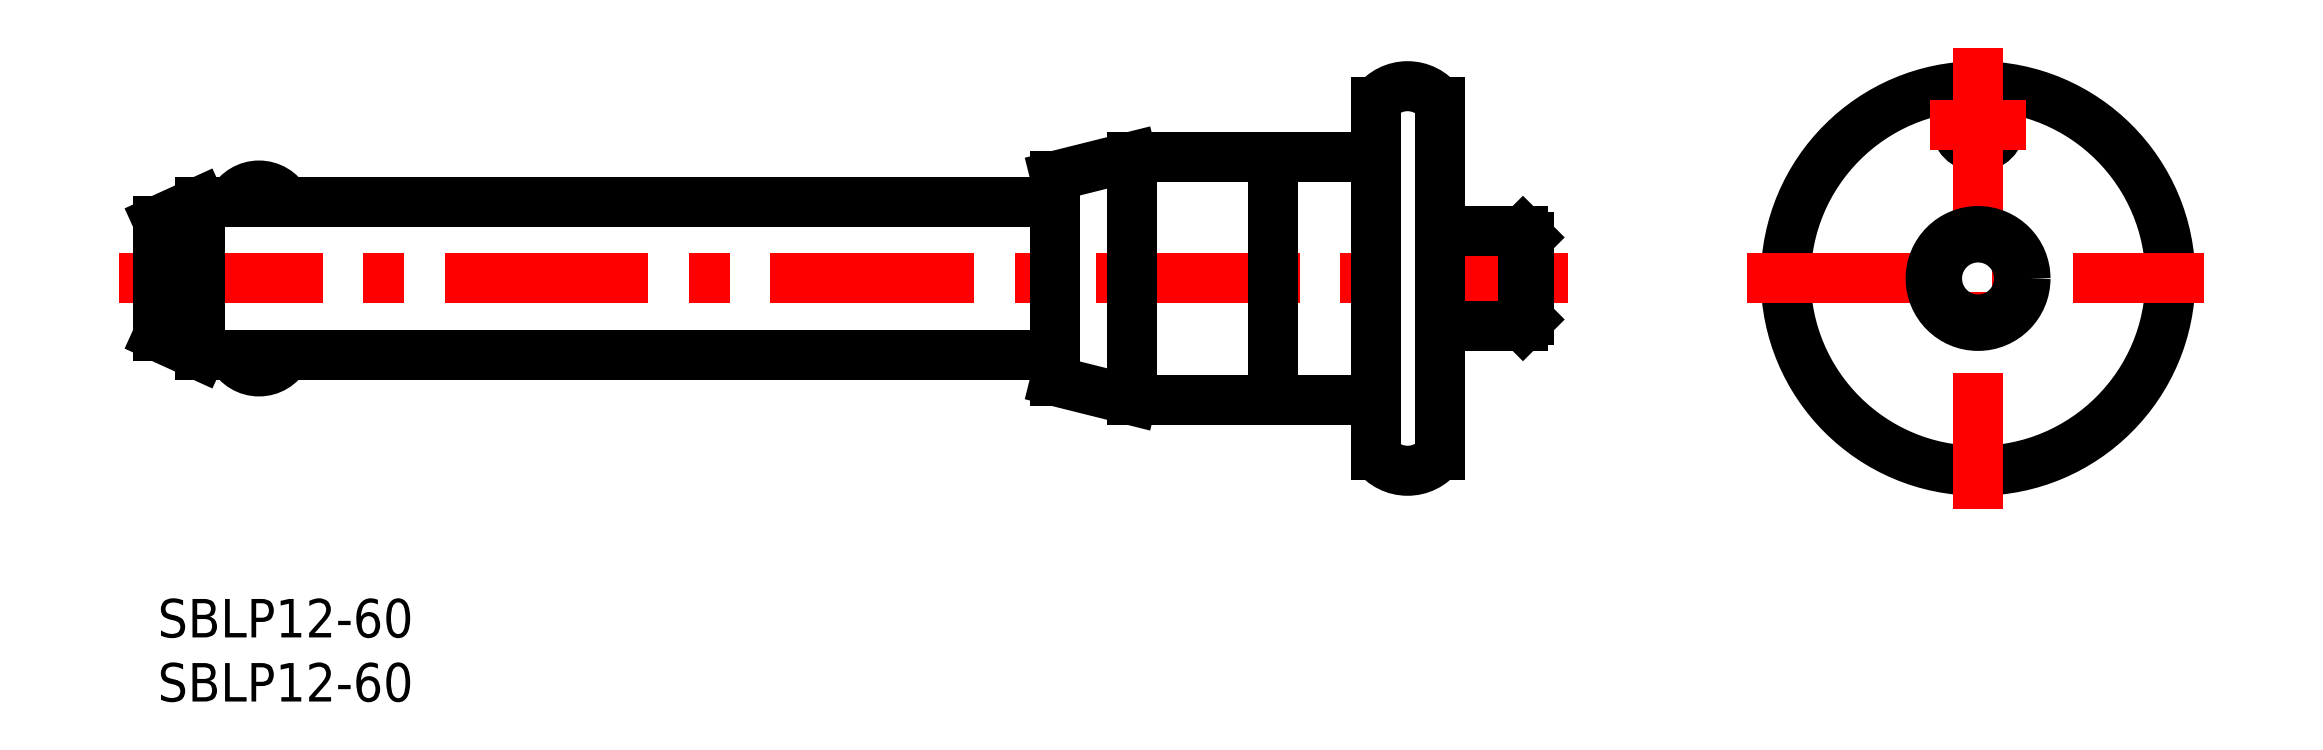
<metadata>
{"format":"dxf","ext":"dxf","renderer":"ezdxf+matplotlib","layout":"modelspace","background":"white","min_lineweight":24,"dpi":150}
</metadata>
<code>
0
SECTION
2
ENTITIES
0
INSERT
8
MSM_CONTINUOUS
2
*U10
10
0
20
0
30
0
0
INSERT
8
MSM_CONTINUOUS
2
*U11
10
0
20
0
30
0
0
CIRCLE
8
MSM_CONTINUOUS
10
142
20
25
30
0
40
15
0
CIRCLE
8
MSM_CONTINUOUS
10
142
20
37
30
0
40
1.75
0
LINE
8
MSM_CENTER
10
124
20
25
30
0
11
159.6
21
25
31
0
0
LINE
8
MSM_CENTER
10
142
20
43
30
0
11
142
21
7
31
0
0
LINE
8
MSM_CENTER
10
138.2
20
37
30
0
11
145.8
21
37
31
0
0
CIRCLE
8
MSM_CONTINUOUS
10
142
20
25
30
0
40
3.2
0
CIRCLE
8
MSM_CONTINUOUS
10
142
20
25
30
0
40
3.7
0
LINE
8
MSM_CENTER
10
-3
20
25
30
0
11
110
21
25
31
0
0
LINE
8
MSM_CONTINUOUS
10
107
20
28.2
30
0
11
106.5
21
28.7
31
0
0
LINE
8
MSM_CONTINUOUS
10
106.5
20
28.7
30
0
11
100
21
28.7
31
0
0
LINE
8
MSM_CONTINUOUS
10
3.3
20
31
30
0
11
70
21
31
31
0
0
ARC
8
MSM_CONTINUOUS
10
7.905
20
29.87
30
0
40
2.381
50
28.36
51
151.6
0
LINE
8
MSM_CONTINUOUS
10
106.5
20
21.3
30
0
11
106.5
21
28.7
31
0
0
LINE
8
MSM_CONTINUOUS
10
107
20
21.8
30
0
11
107
21
28.2
31
0
0
LINE
8
MSM_CONTINUOUS
10
107
20
21.8
30
0
11
106.5
21
21.3
31
0
0
LINE
8
MSM_CONTINUOUS
10
106.5
20
21.3
30
0
11
100
21
21.3
31
0
0
LINE
8
MSM_CONTINUOUS
10
94.5
20
34.5
30
0
11
76
21
34.5
31
0
0
LINE
8
MSM_CONTINUOUS
10
70
20
33
30
0
11
76
21
34.5
31
0
0
ARC
8
MSM_CONTINUOUS
10
94.5
20
35
30
0
40
0.5
50
270
51
0
0
ARC
8
MSM_CONTINUOUS
10
97.5
20
36.88
30
0
40
3.122
50
36.85
51
143.2
0
ARC
8
MSM_CONTINUOUS
10
97.5
20
13.12
30
0
40
3.122
50
216.8
51
323.2
0
LINE
8
MSM_CONTINUOUS
10
100
20
11.25
30
0
11
100
21
38.75
31
0
0
LINE
8
MSM_CONTINUOUS
10
95
20
38.75
30
0
11
95
21
11.25
31
0
0
LINE
8
MSM_CONTINUOUS
10
-7.1e-15
20
29.5
30
0
11
3.3
21
31
31
0
0
LINE
8
MSM_CONTINUOUS
10
-7.1e-15
20
29.5
30
0
11
-7.1e-15
21
20.5
31
0
0
ARC
8
MSM_CONTINUOUS
10
7.905
20
20.13
30
0
40
2.381
50
208.4
51
331.6
0
LINE
8
MSM_CONTINUOUS
10
-7.1e-15
20
20.5
30
0
11
3.3
21
19
31
0
0
LINE
8
MSM_CONTINUOUS
10
3.3
20
19
30
0
11
3.3
21
31
31
0
0
LINE
8
MSM_CONTINUOUS
10
3.3
20
19
30
0
11
70
21
19
31
0
0
LINE
8
MSM_CONTINUOUS
10
94.5
20
15.5
30
0
11
76
21
15.5
31
0
0
LINE
8
MSM_CONTINUOUS
10
70
20
17
30
0
11
70
21
33
31
0
0
LINE
8
MSM_CONTINUOUS
10
70
20
17
30
0
11
76
21
15.5
31
0
0
LINE
8
MSM_CONTINUOUS
10
87
20
34.5
30
0
11
87
21
15.5
31
0
0
ARC
8
MSM_CONTINUOUS
10
94.5
20
15
30
0
40
0.5
50
0
51
90
0
LINE
8
MSM_CONTINUOUS
10
76
20
15.5
30
0
11
76
21
34.5
31
0
0
ENDSEC
0
EOF

</code>
